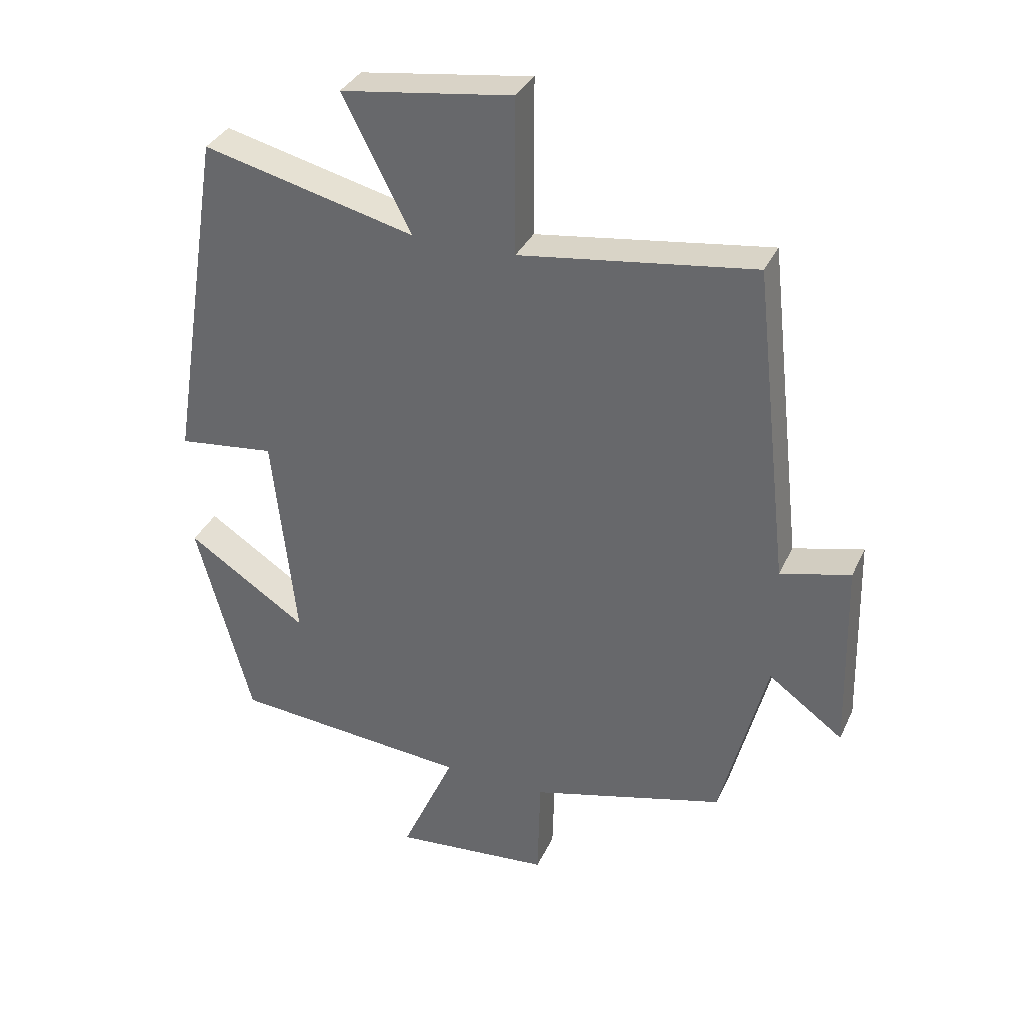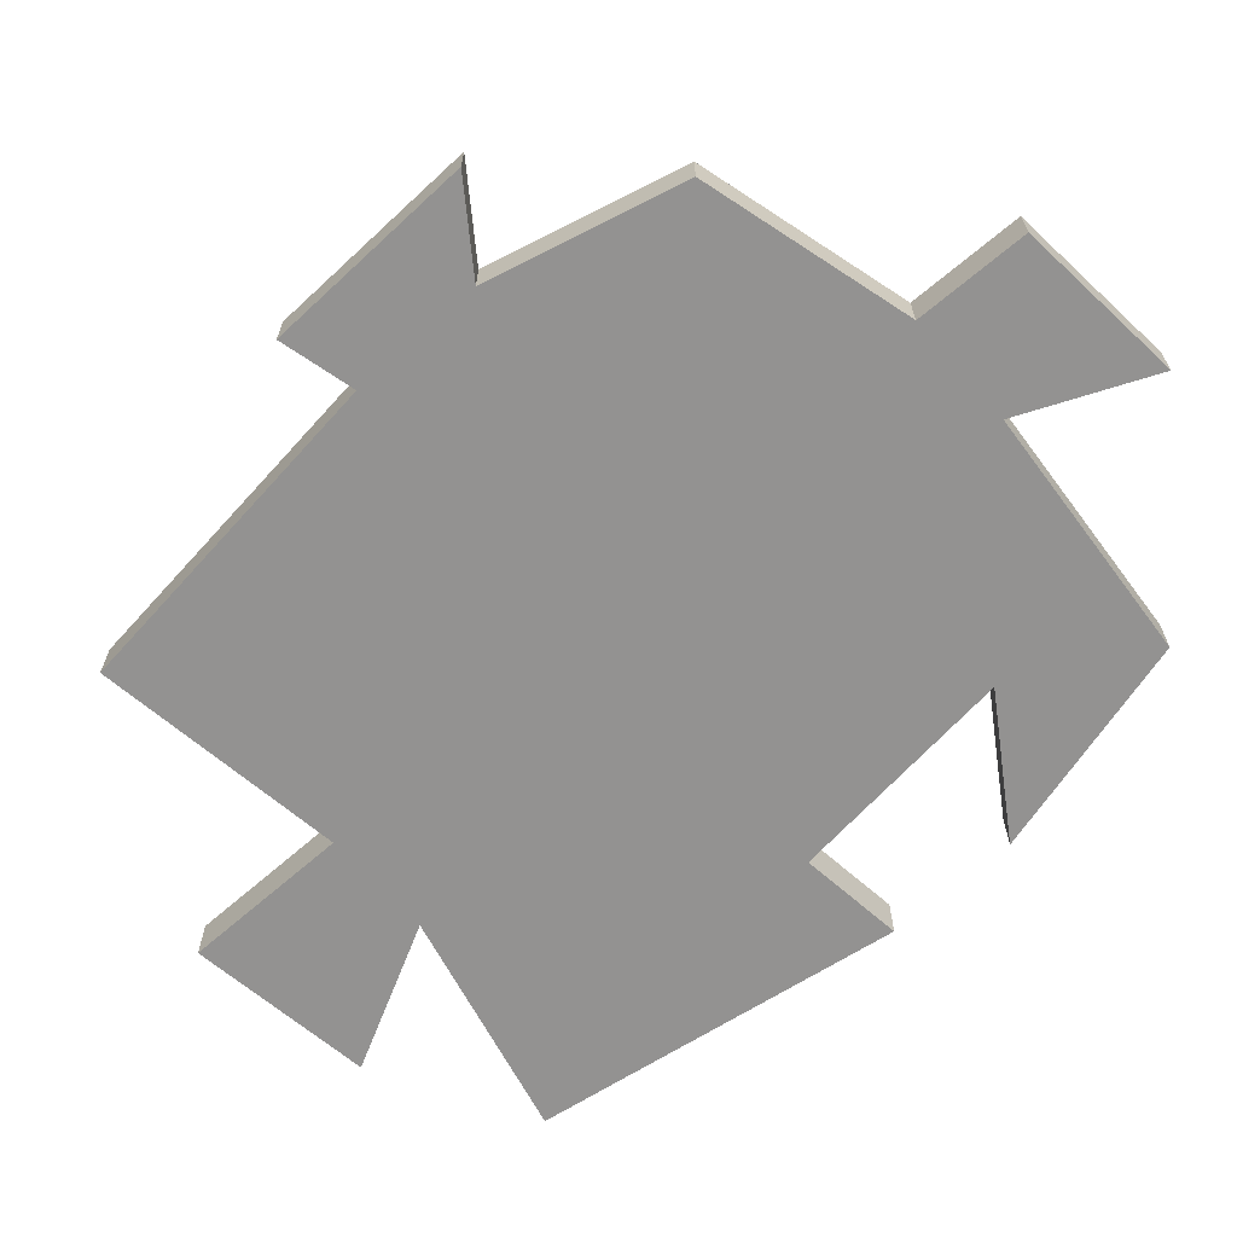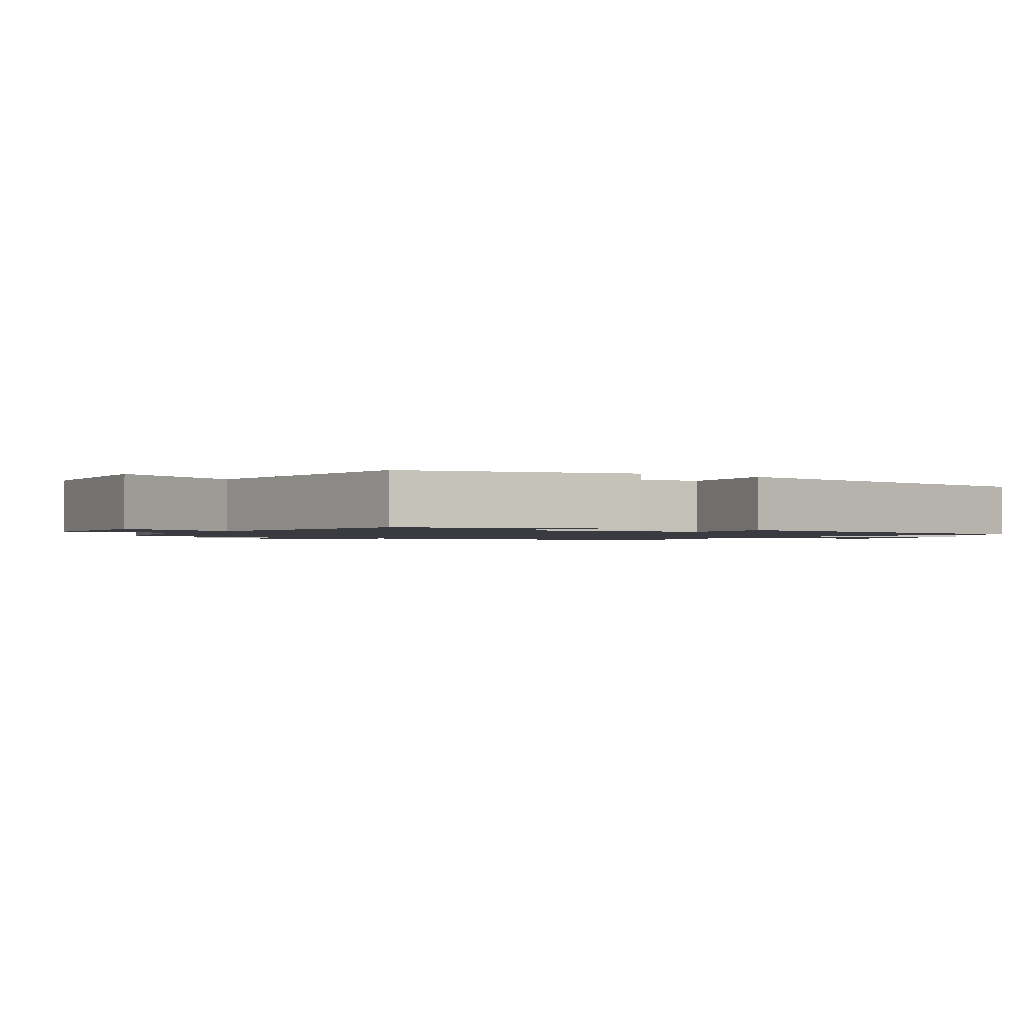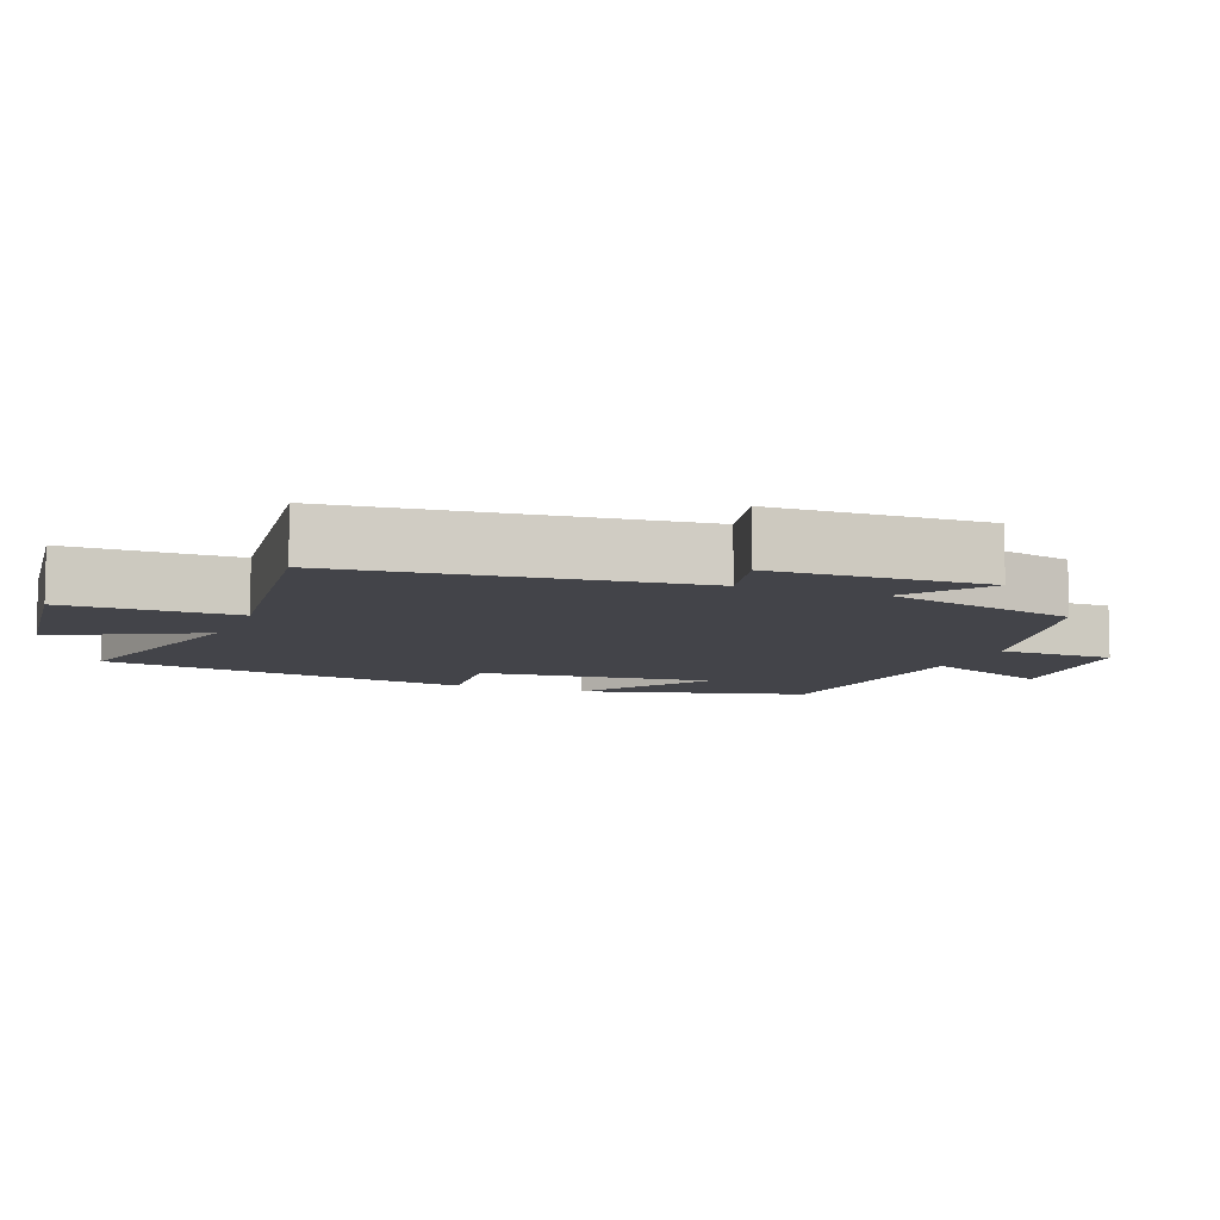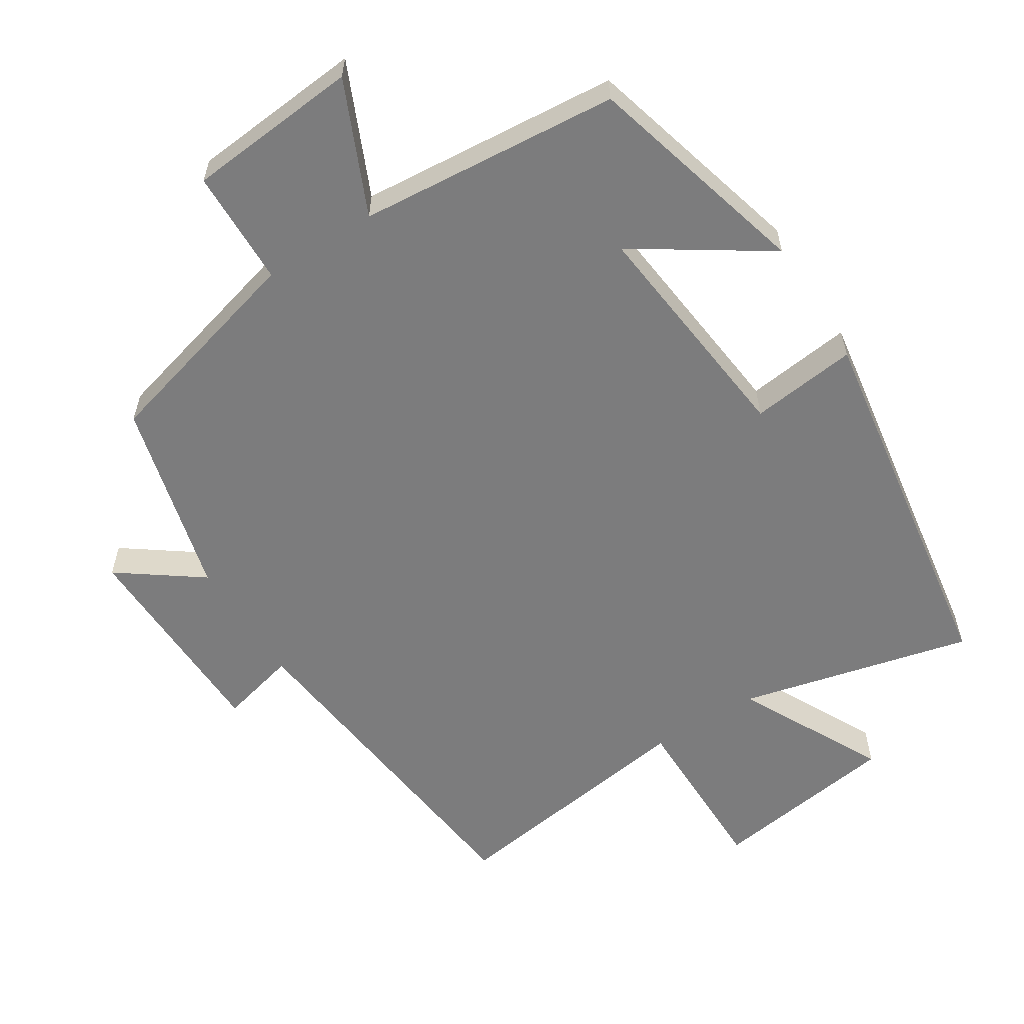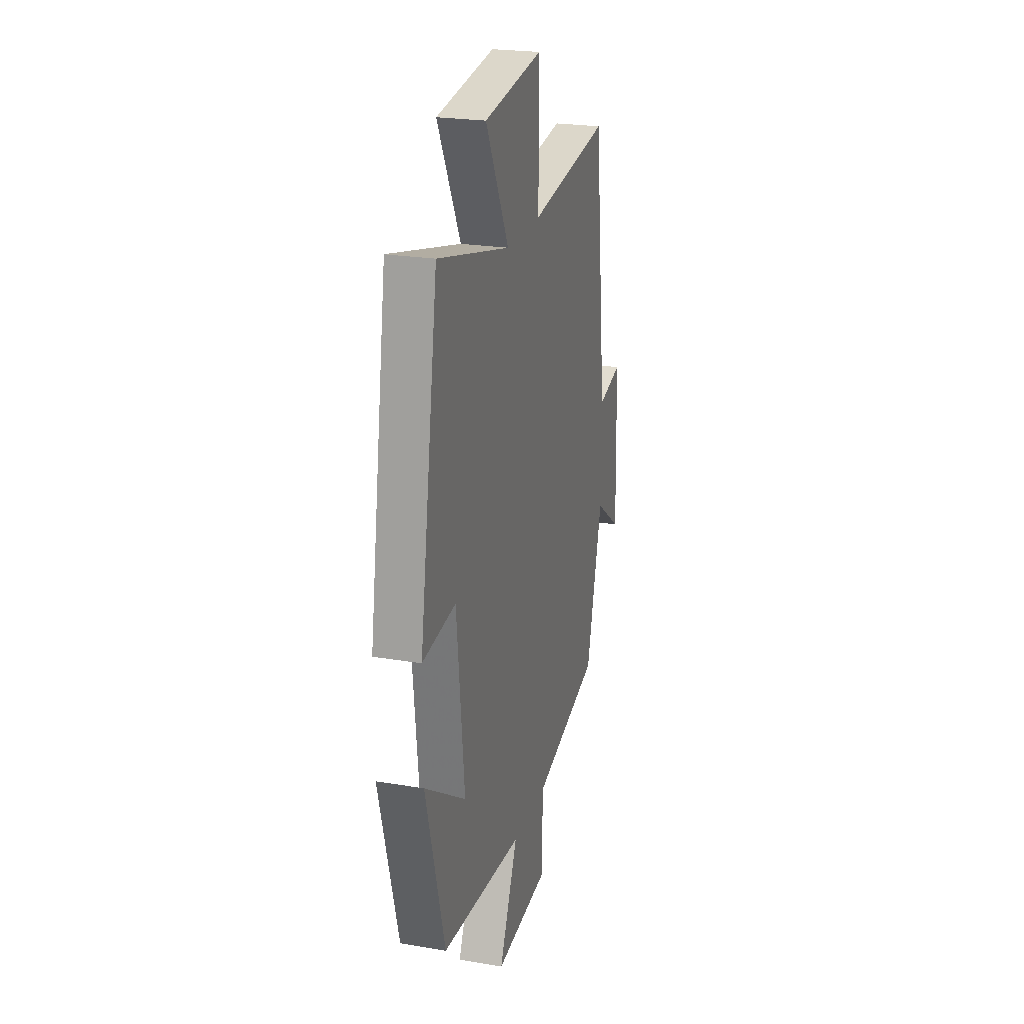
<metadata>
{"format":"obj","ext":"obj","renderer":"f3d","projection":"perspective","resolution":1024,"background":"white","views":[{"elev":34.4,"azim":22.3,"up":"+Z"},{"elev":-66.4,"azim":131.6,"up":"+Y"},{"elev":-1.4,"azim":-123.7,"up":"+Y"},{"elev":-8.4,"azim":68.4,"up":"+Y"},{"elev":-58.8,"azim":-147.6,"up":"+Y"},{"elev":23.4,"azim":-74.0,"up":"+Z"}]}
</metadata>
<code>
v 0.428 0.07 -0.419
v 0.124 0.07 -0.5
v 0.12 0.07 -0.666
v -0.126 0.07 -0.688
v -0.042 0.07 -0.5
v -0.414 0.07 -0.468
v -0.5 0.07 -0.147
v -0.312 0.07 -0.271
v -0.348 0.07 0.063
v -0.5 0.07 0.045
v -0.415 0.07 0.581
v -0.084 0.07 0.5
v -0.19 0.07 0.707
v 0.078 0.07 0.745
v 0.078 0.07 0.5
v 0.444 0.07 0.551
v 0.5 0.07 0.055
v 0.609 0.07 0.082
v 0.617 0.07 -0.224
v 0.5 0.07 -0.139
v 0.428 0 -0.419
v 0.124 0 -0.5
v 0.12 0 -0.666
v -0.126 0 -0.688
v -0.042 0 -0.5
v -0.414 0 -0.468
v -0.5 0 -0.147
v -0.312 0 -0.271
v -0.348 0 0.063
v -0.5 0 0.045
v -0.415 0 0.581
v -0.084 0 0.5
v -0.19 0 0.707
v 0.078 0 0.745
v 0.078 0 0.5
v 0.444 0 0.551
v 0.5 0 0.055
v 0.609 0 0.082
v 0.617 0 -0.224
v 0.5 0 -0.139
f 17 18 19 20
f 15 16 17 20
f 15 20 1 2
f 12 13 14 15
f 12 15 2 3
f 9 10 11 12
f 8 9 12
f 5 6 7 8
f 5 8 12
f 3 4 5
f 3 5 12
f 40 39 38 37
f 40 37 36 35
f 22 21 40 35
f 35 34 33 32
f 23 22 35 32
f 32 31 30 29
f 32 29 28
f 28 27 26 25
f 32 28 25
f 25 24 23
f 32 25 23
f 1 21 22 2
f 2 22 23 3
f 3 23 24 4
f 4 24 25 5
f 5 25 26 6
f 6 26 27 7
f 7 27 28 8
f 8 28 29 9
f 9 29 30 10
f 10 30 31 11
f 11 31 32 12
f 12 32 33 13
f 13 33 34 14
f 14 34 35 15
f 15 35 36 16
f 16 36 37 17
f 17 37 38 18
f 18 38 39 19
f 19 39 40 20
f 20 40 21 1

</code>
